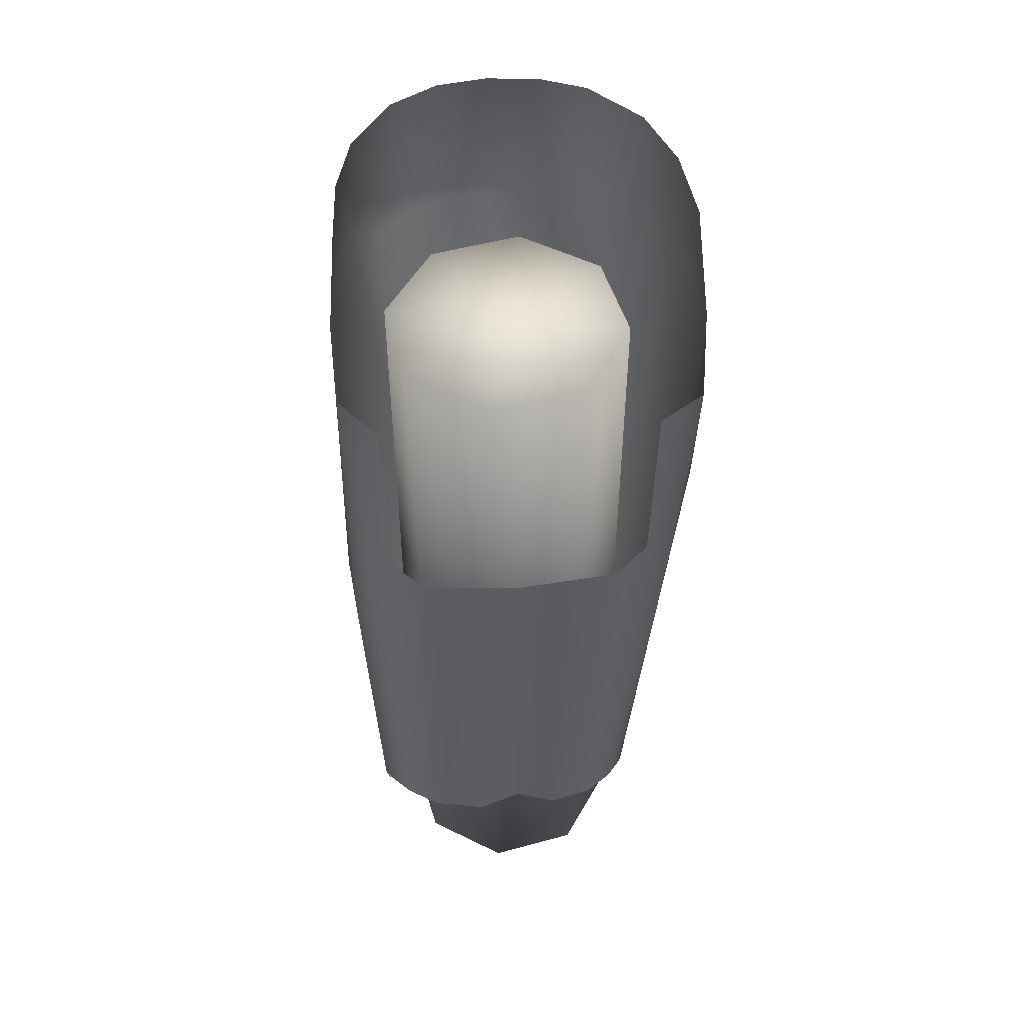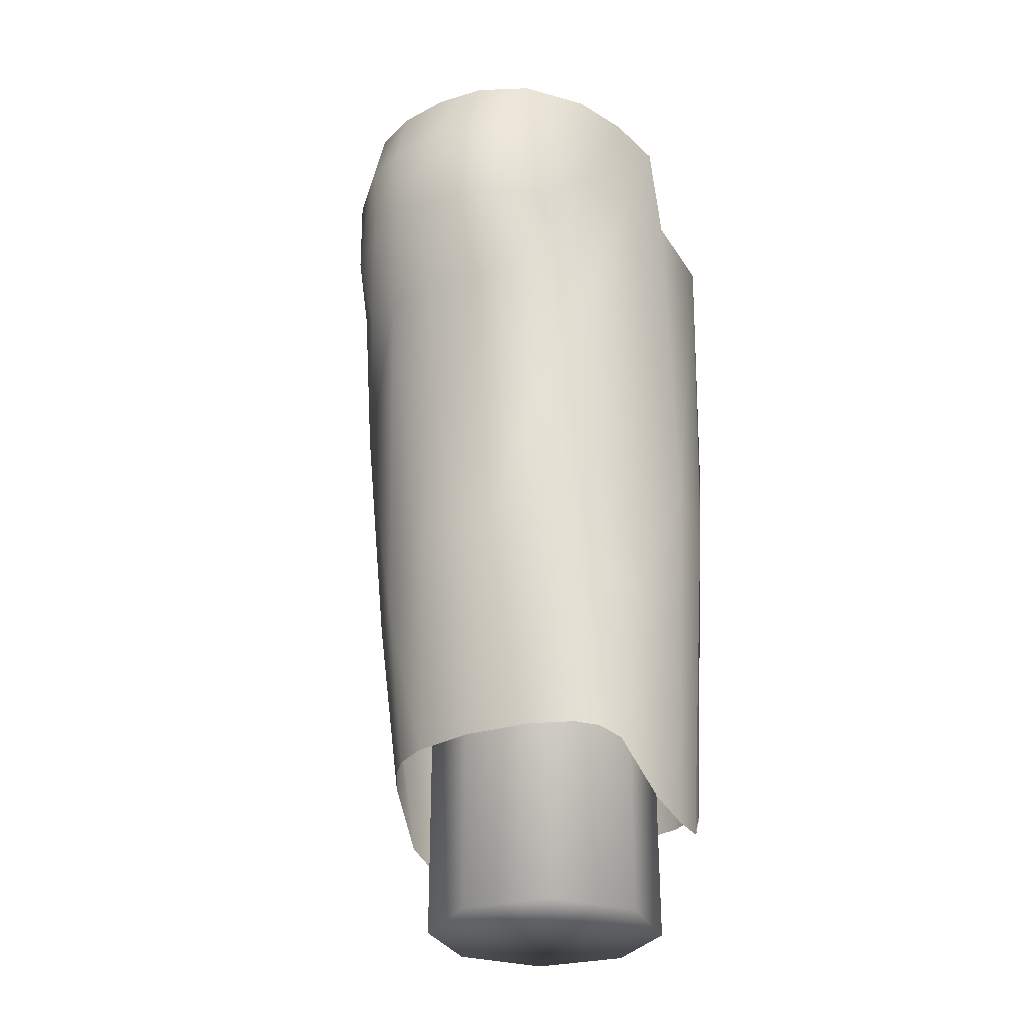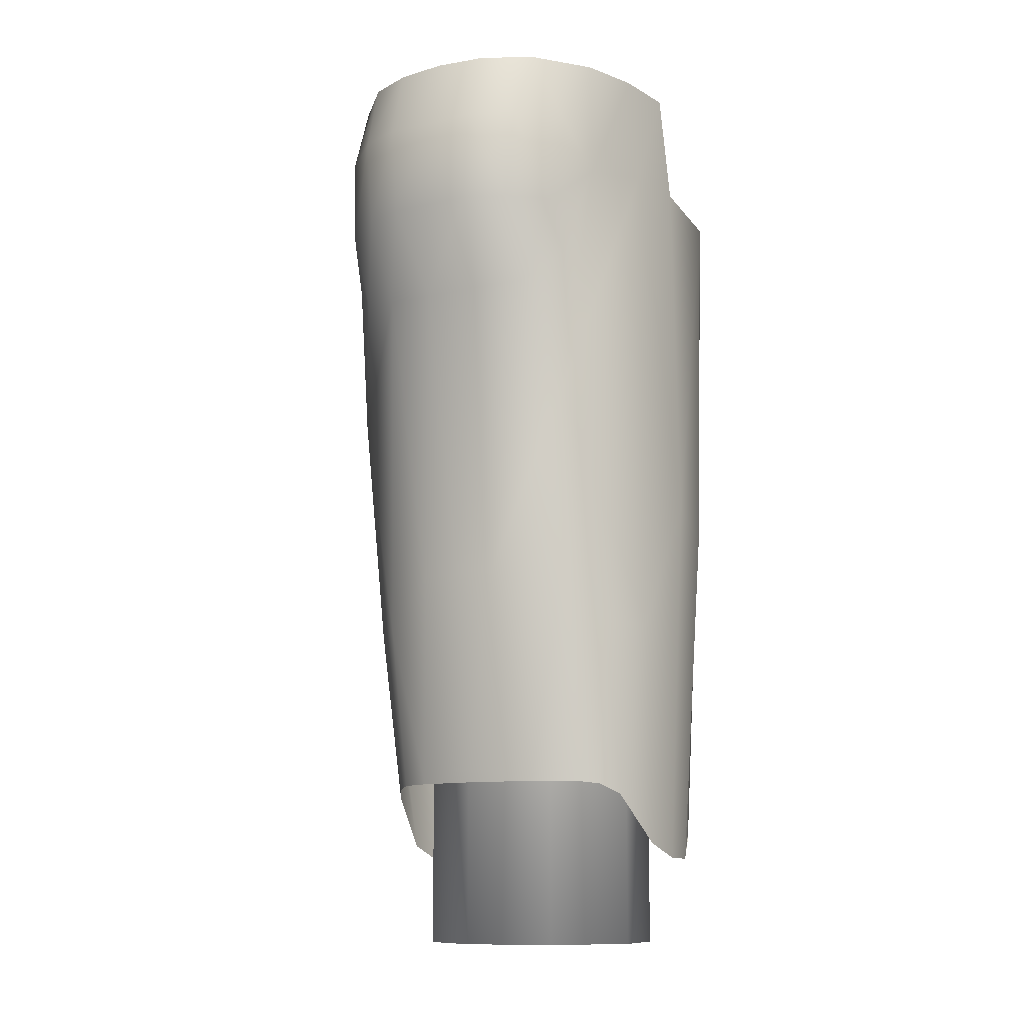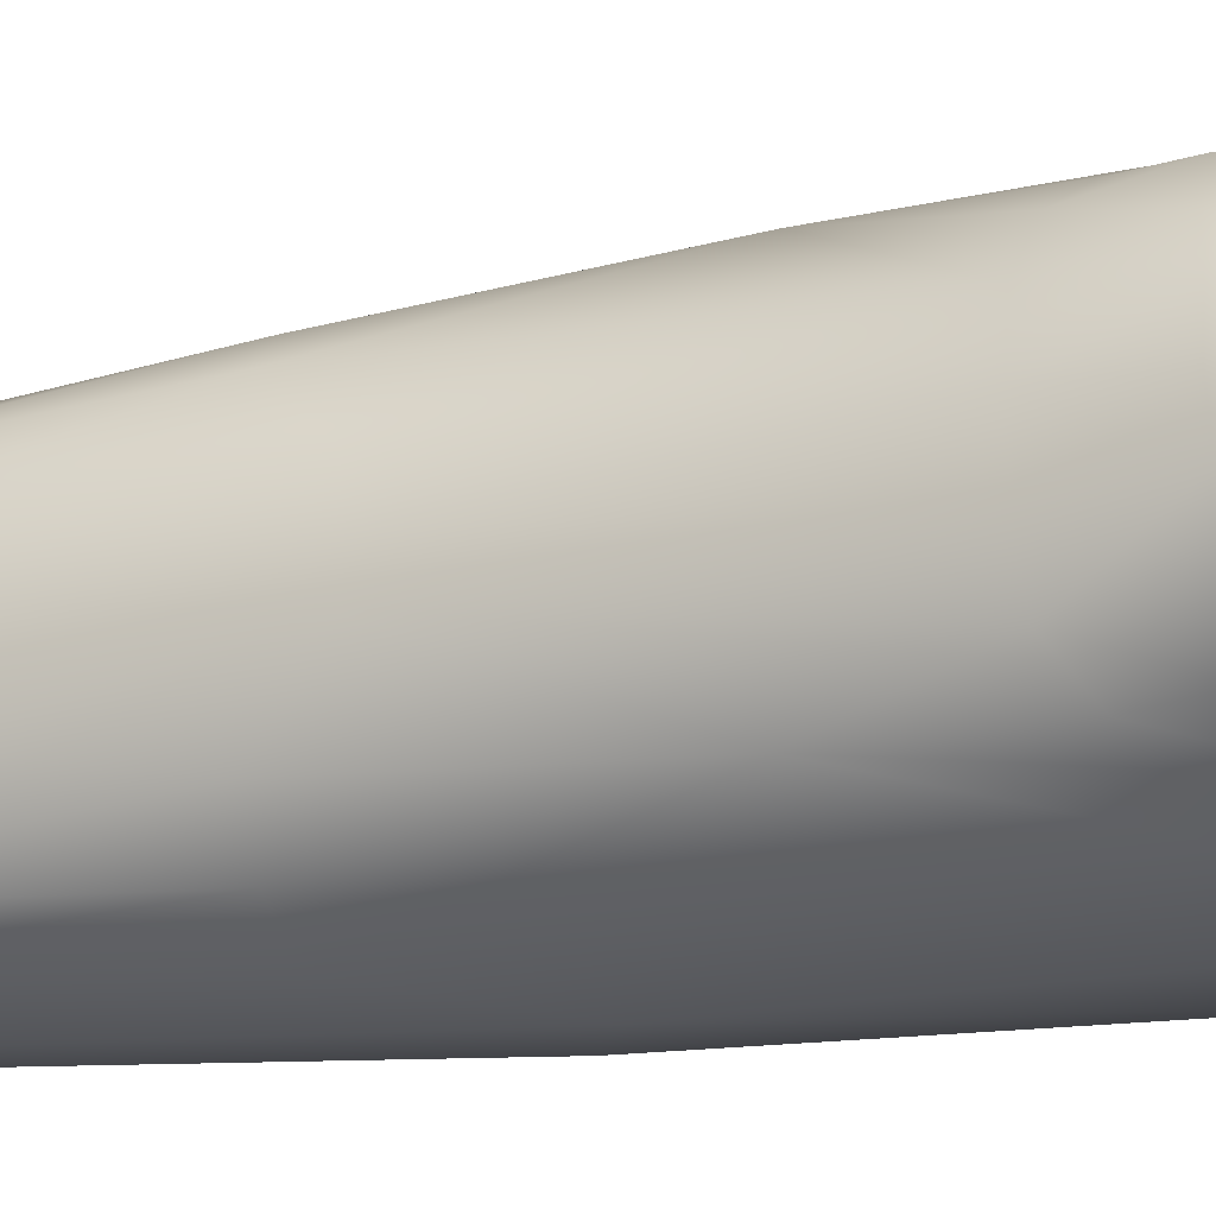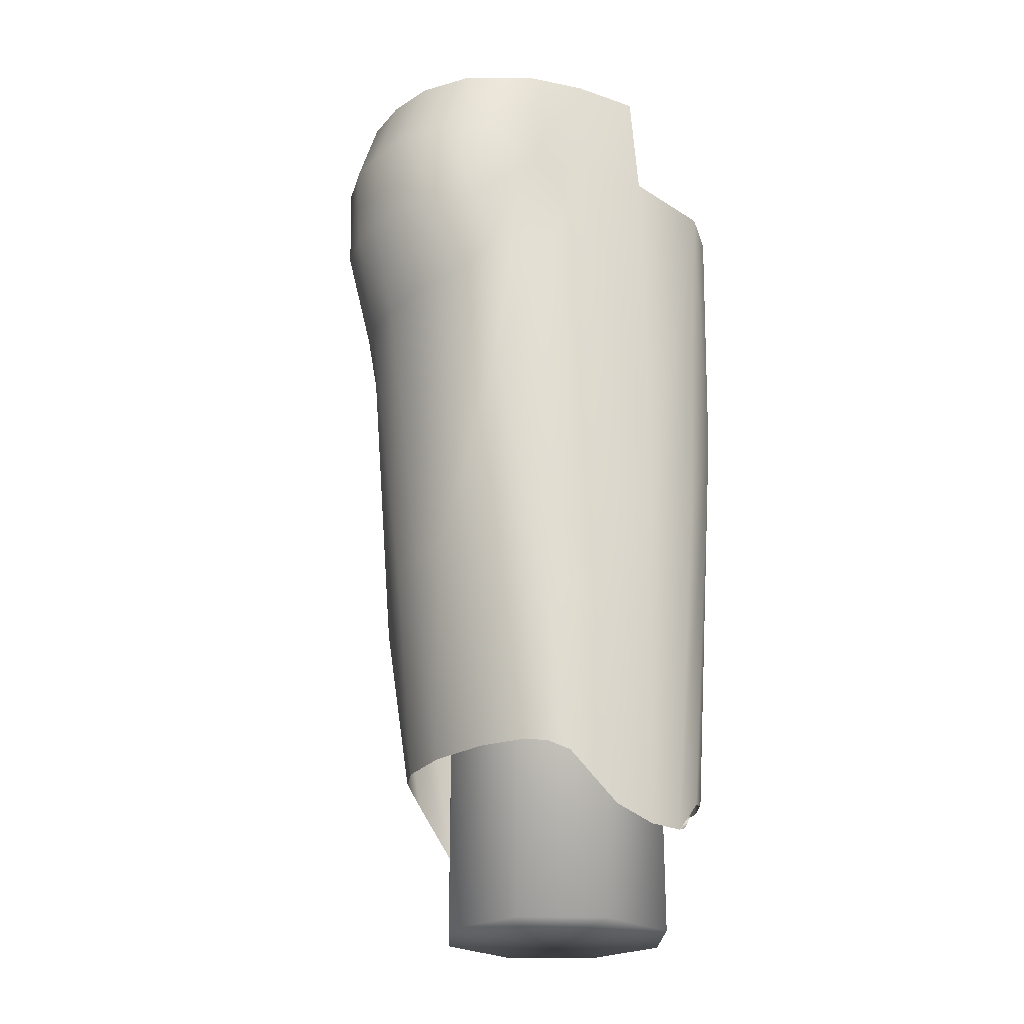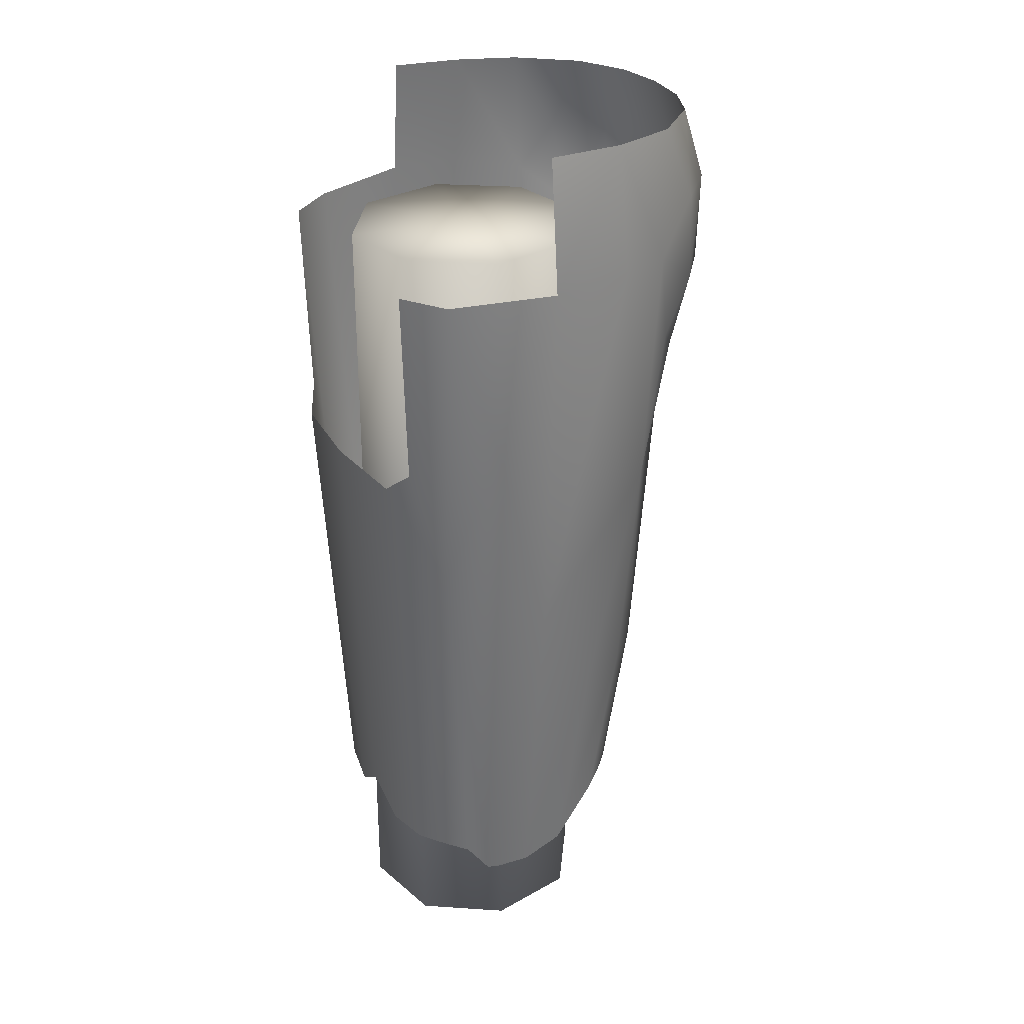
<metadata>
{"format":"obj","ext":"obj","renderer":"f3d","projection":"perspective","resolution":1024,"background":"white","views":[{"elev":50.4,"azim":-95.4,"up":"+Y"},{"elev":-29.2,"azim":121.9,"up":"+Y"},{"elev":-11.3,"azim":120.1,"up":"+Y"},{"elev":-24.2,"azim":103.6,"up":"+Z"},{"elev":-23.6,"azim":144.1,"up":"+Y"},{"elev":29.6,"azim":-28.2,"up":"+Y"}]}
</metadata>
<code>
o r_shank_mesh_Cylinder.025
v 0.01779 0.001394 -0.04262
v 0.0423 -0.06486 -0.03069
v -0.000251 0.001634 -0.04392
v 0.01037 -0.1861 -0.04026
v 0.01679 -0.1274 -0.04242
v -0.000335 -0.0924 -0.04557
v -0.000502 -0.1899 -0.04101
v 0.04622 -0.1137 -0.01061
v 0.03663 -0.17 -0.01738
v 0.03905 -0.1276 -0.02646
v 0.03957 -0.166 2e-06
v 0.03885 -0.17 -2e-05
v 0.04691 -0.1135 -4e-06
v 0.03644 -0.17 0.01649
v 0.03164 -0.17 -0.02817
v 0.02982 -0.1275 -0.03634
v 0.02728 -0.1706 -0.03314
v 0.02262 -0.1732 -0.03679
v 0.0367 -0.002076 -0.03734
v 0.04429 -0.02739 -0.03085
v 0.04977 -0.03472 -0.02185
v 0.05364 -0.03596 -0.009606
v 0.05395 -0.03618 0.005213
v -0.000322 -0.1009 0.045
v 0.02105 -0.002075 0.04811
v 0.03205 -0.06485 0.04046
v 0.01654 -0.1275 0.04094
v 0.01035 -0.1862 0.03569
v 0.02956 -0.1276 0.03532
v 0.02261 -0.1732 0.03331
v -0.000502 -0.1899 0.03604
v 0.04617 -0.1144 0.01056
v 0.03888 -0.1276 0.02599
v 0.02723 -0.1707 0.03018
v 0.03164 -0.17 0.02569
v 0.05165 -0.03543 0.01909
v 0.03994 -0.02628 0.03778
v 0.03531 -0.002075 0.04227
v -0.000506 -0.002074 0.05053
v 0.04559 -0.03229 0.03132
v 0.06284 0.011 0.01204
v 0.05617 0.03004 0.01333
v 0.05587 0.03005 -0.01291
v 0.06431 0.009781 -1.1e-05
v 0.05766 0.03 -0
v 0.05843 0.01085 0.02363
v 0.05109 0.03019 0.02531
v 0.05909 -0.01316 0.02146
v 0.06275 -0.01288 0.01077
v 0.06241 0.01098 -0.0124
v 0.04925 -0.01253 0.03405
v 0.04736 0.01066 0.03572
v 0.06362 -0.01345 -5e-06
v 0.06243 -0.01286 -0.01103
v 0.03765 0.03056 0.03799
v 0.02044 0.03105 0.04424
v 0 0.03162 0.04612
v 0.05659 0.01082 -0.02365
v 0.04885 0.03025 -0.02534
v 0.04898 -0.01251 -0.03063
v 0.05773 -0.013 -0.02155
v 0.04478 0.0106 -0.03343
v 0.01792 0.03112 -0.03988
v 0 0.03162 -0.04112
v 0.03392 0.03067 -0.0356
v -0.01015 -0.19 -0.04037
v -0.0131 -0.1889 -0.03918
v -0.01587 -0.0988 -0.04389
v -0.02736 -0.07401 -0.03938
v -0.01636 -0.1837 -0.03856
v -0.01875 -0.1816 -0.0375
v -0.03176 -0.18 0.01105
v -0.03209 -0.18 -0.01107
v -0.03315 -0.172 5e-06
v -0.02925 -0.1801 -0.02504
v -0.03713 -0.05902 -0.02491
v -0.03917 -0.05903 -0
v -0.02414 -0.18 -0.03311
v -0.02227 -0.002076 -0.04329
v -0.03285 -0.05402 -0.03263
v -0.0339 -0.002079 -0.03401
v -0.01465 -0.04573 0.04736
v -0.02793 -0.002083 0.04537
v -0.02722 -0.08176 0.03969
v -0.01471 -0.1867 0.03443
v -0.01003 -0.19 0.03524
v -0.01306 -0.1891 0.03512
v -0.01631 -0.1838 0.03423
v -0.01867 -0.1816 0.03344
v -0.02924 -0.1801 0.02239
v -0.02414 -0.18 0.02957
v -0.03411 -0.05224 0.03338
v -0.03567 -0.002075 0.03388
v -0.0371 -0.05904 0.02507
v 0 0 -0
v -0.01716 0 -0.02569
v -0.02569 -0 0.01716
v -0.006027 -0 0.0303
v 0.01716 -0 0.02569
v 0.0303 -0 0.006027
v 0.02569 0 -0.01716
v 0 -0.213 -0
v -0.01716 -0.213 -0.02569
v -0.0303 -0.213 -0.006027
v -0.006027 -0.213 0.0303
v 0.02569 -0.213 -0.01716
v -0.0303 0 -0.006027
v 0.006027 0 -0.0303
v 0.0303 -0.213 0.006027
v 0.01716 -0.213 0.02569
v -0.02569 -0.213 0.01716
v 0.006027 -0.213 -0.0303
f 64 1 3
f 19 1 63
f 2 1 19
f 63 1 64
f 5 18 4
f 5 4 6
f 6 4 7
f 10 8 9
f 25 26 38
f 9 11 12
f 10 9 15
f 16 15 17
f 10 15 16
f 16 17 18
f 16 18 5
f 2 16 5
f 1 2 5
f 82 87 24
f 80 69 76
f 24 26 25
f 27 28 29
f 30 29 28
f 31 28 27
f 38 26 37
f 14 12 11
f 34 33 29
f 35 33 34
f 14 33 35
f 2 19 20
f 34 29 30
f 2 20 21
f 39 24 25
f 8 2 21
f 43 45 44
f 46 42 47
f 41 42 46
f 48 41 46
f 49 44 41
f 48 49 41
f 43 44 50
f 40 48 51
f 44 49 53
f 50 44 53
f 54 50 53
f 46 51 48
f 46 52 51
f 46 47 52
f 43 50 58
f 54 61 50
f 43 58 59
f 58 50 61
f 65 62 19
f 59 58 62
f 58 60 62
f 68 66 69
f 71 69 66
f 71 66 70
f 70 66 67
f 24 87 31
f 76 75 73
f 76 73 77
f 78 75 69
f 94 77 74
f 94 72 90
f 78 69 71
f 79 68 69
f 94 74 72
f 81 69 80
f 79 69 81
f 84 82 83
f 76 69 75
f 83 82 39
f 85 87 88
f 88 87 89
f 26 24 27
f 31 27 24
f 84 91 89
f 90 91 84
f 84 89 87
f 24 39 82
f 82 84 87
f 94 90 84
f 65 19 63
f 38 56 25
f 92 83 93
f 84 83 92
f 52 55 38
f 38 55 56
f 95 97 98
f 60 21 20
f 54 22 21
f 54 21 61
f 61 21 60
f 13 22 23
f 49 23 53
f 23 32 13
f 41 45 42
f 44 45 41
f 58 61 60
f 59 62 65
f 54 53 23
f 23 36 32
f 37 51 38
f 40 51 37
f 52 47 55
f 62 60 19
f 52 38 51
f 8 10 2
f 37 26 40
f 40 26 36
f 39 56 57
f 84 92 94
f 77 73 74
f 95 96 107
f 95 108 96
f 95 100 101
f 102 103 112
f 107 96 103 104
f 102 111 104
f 102 105 111
f 99 98 105 110
f 102 110 105
f 3 6 79
f 102 106 109
f 102 112 106
f 101 100 109 106
f 100 99 110 109
f 101 108 95
f 106 112 108 101
f 7 66 68
f 95 99 100
f 98 97 111 105
f 95 98 99
f 95 107 97
f 97 107 104 111
f 102 104 103
f 96 108 112 103
f 102 109 110
f 6 1 5
f 3 1 6
f 6 68 79
f 31 87 86
f 7 68 6
f 49 36 23
f 60 20 19
f 25 56 39
f 2 10 16
f 11 13 32
f 48 36 49
f 26 27 29
f 40 36 48
f 9 8 11
f 54 23 22
f 36 33 32
f 14 11 32
f 14 32 33
f 8 22 13
f 13 11 8
f 8 21 22
f 26 33 36
f 26 29 33

</code>
